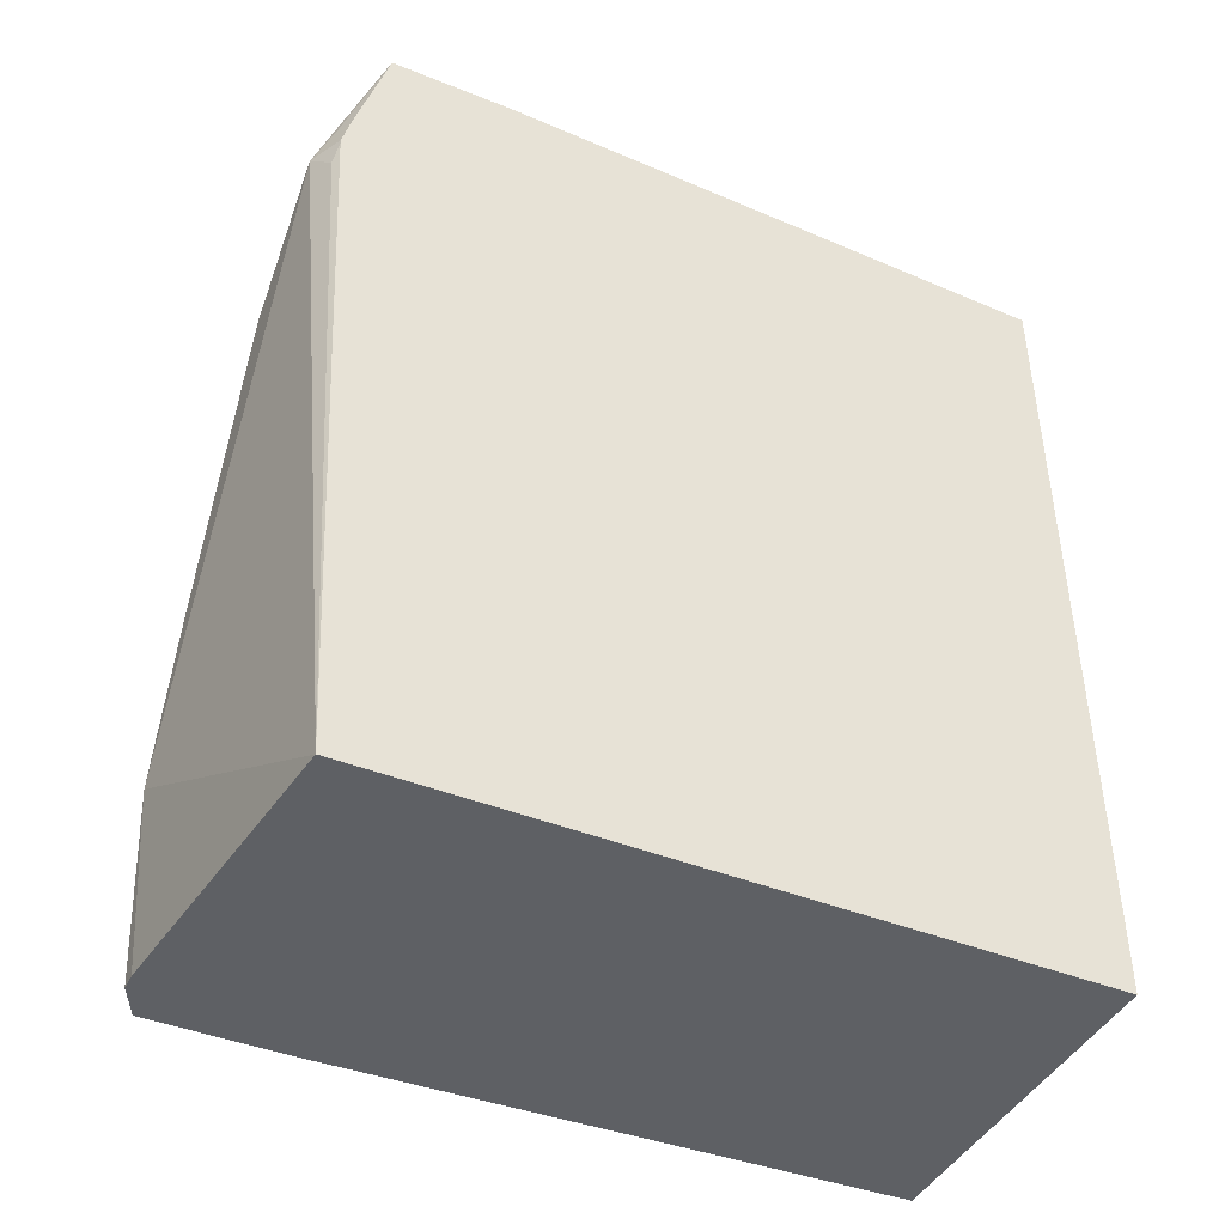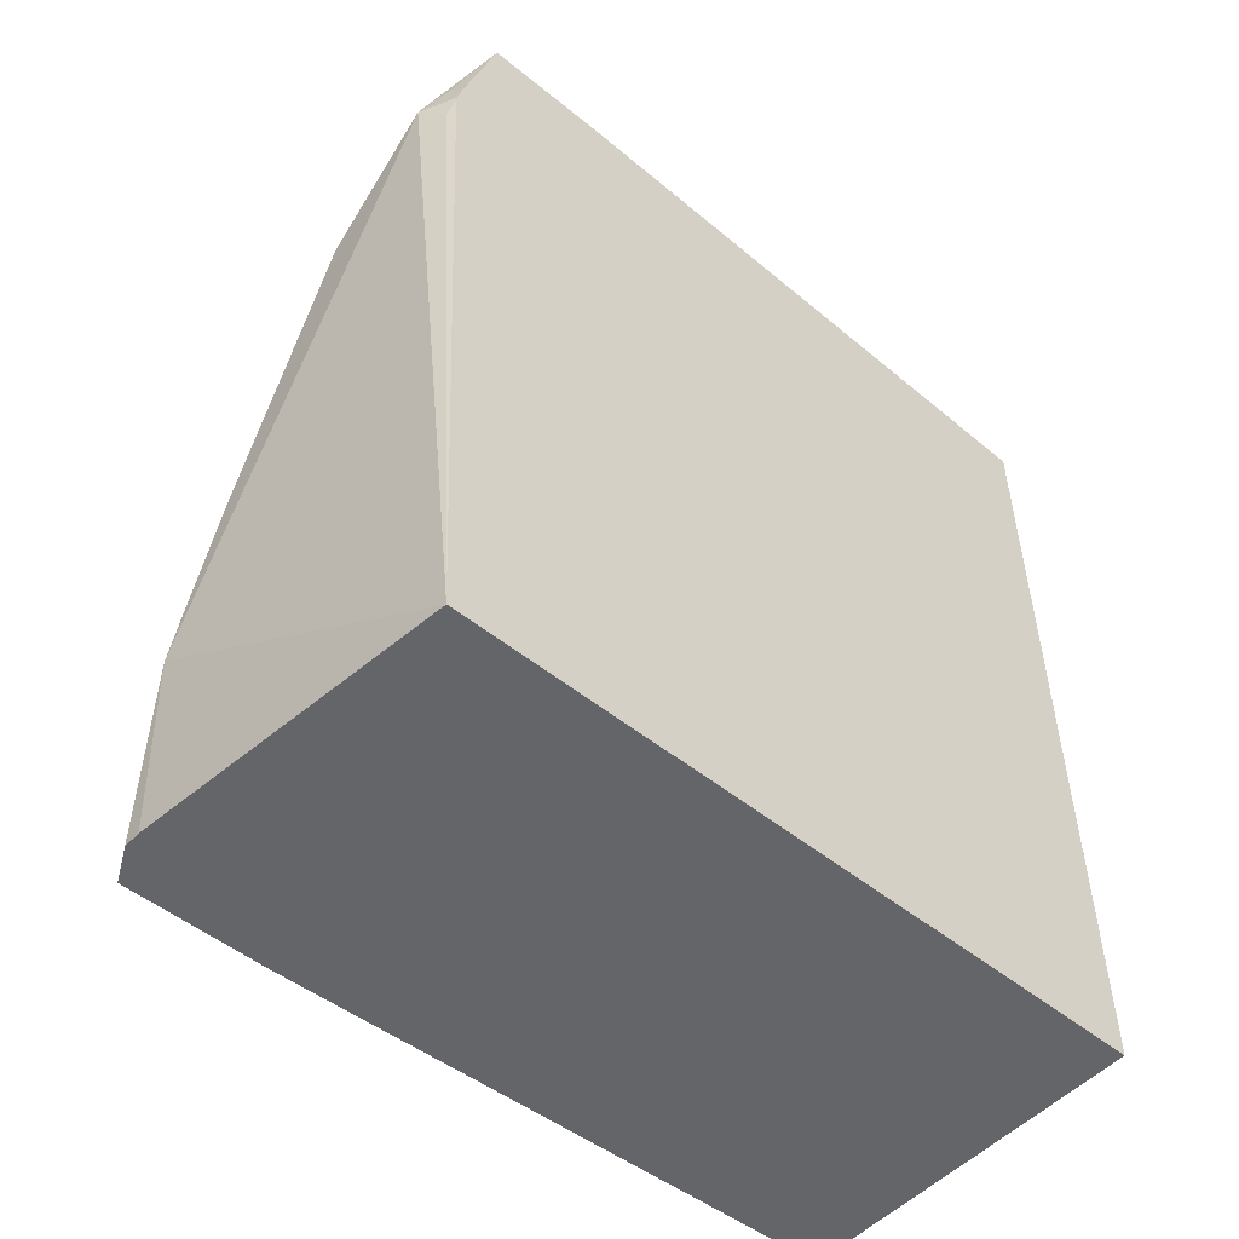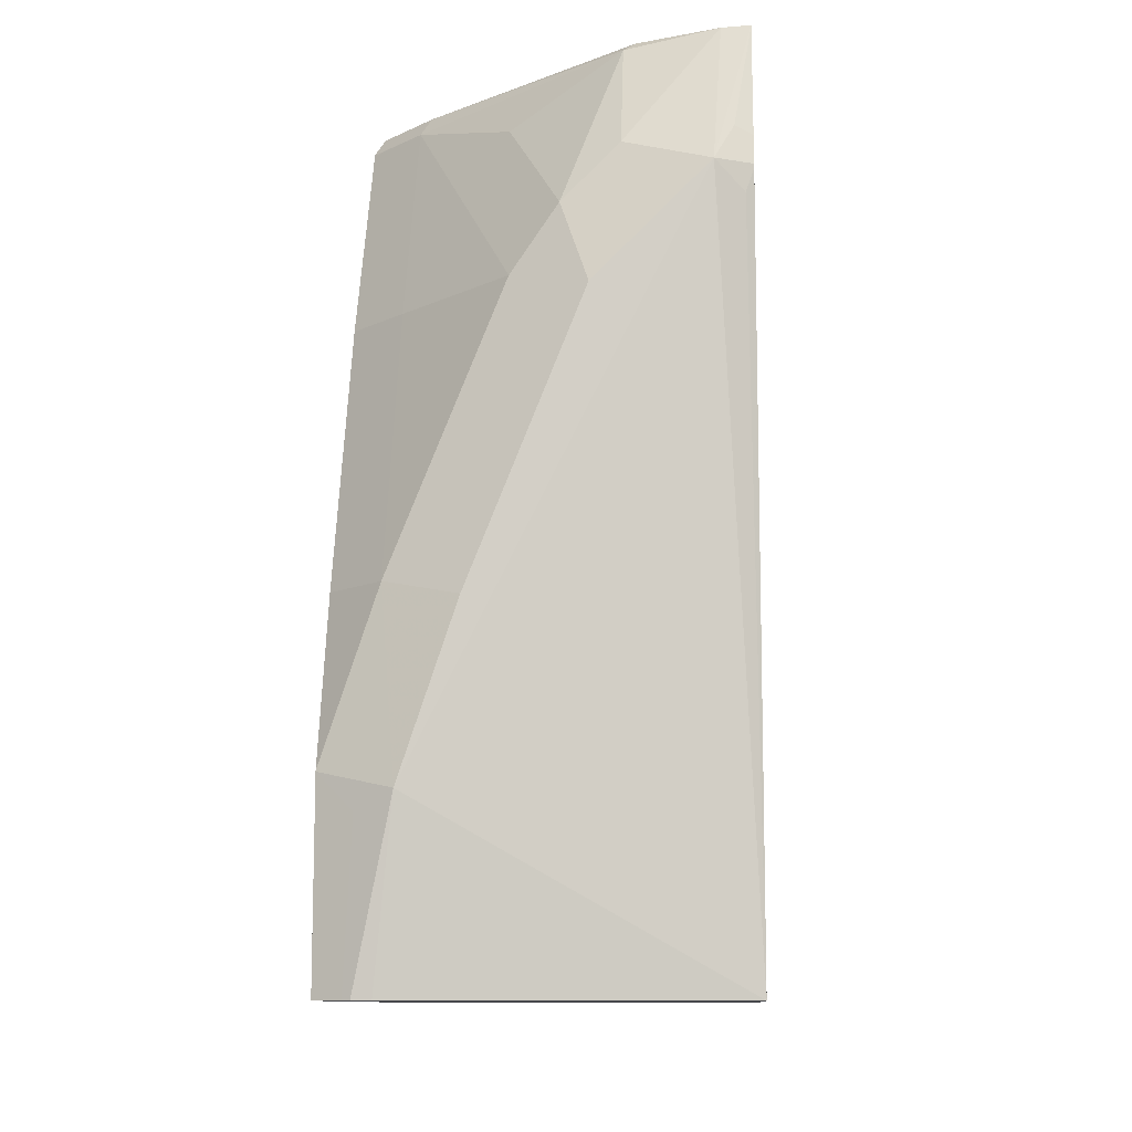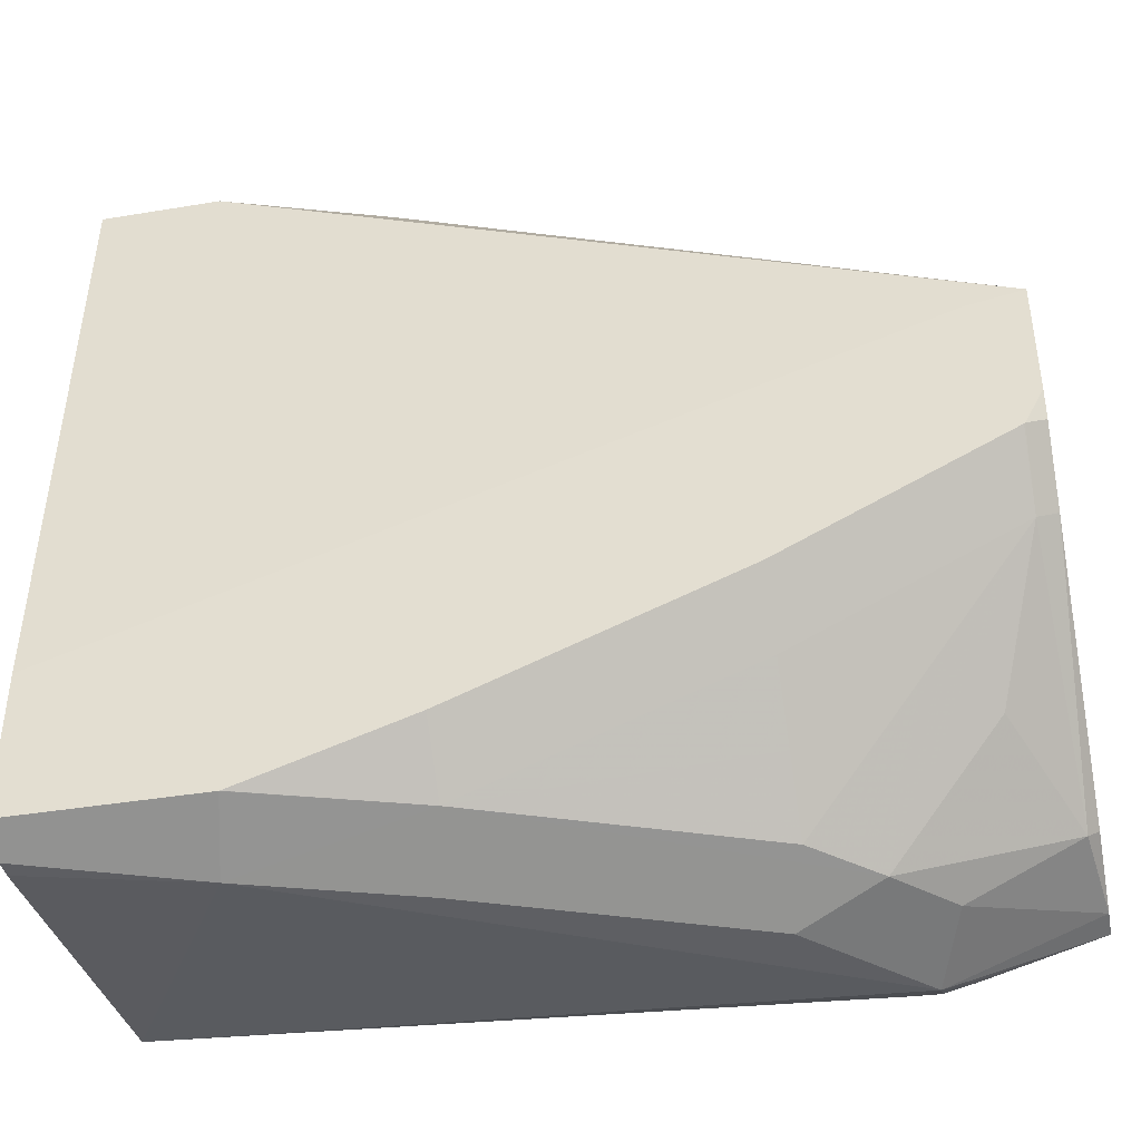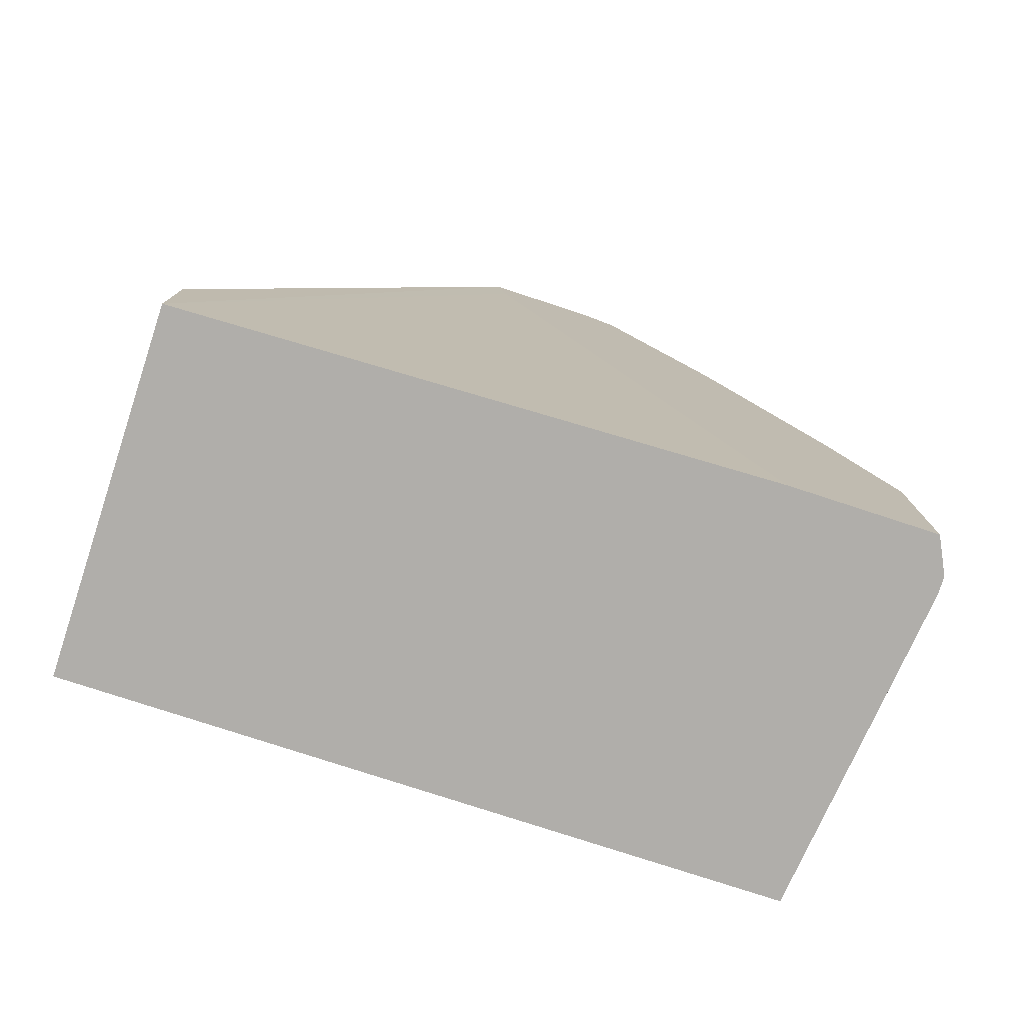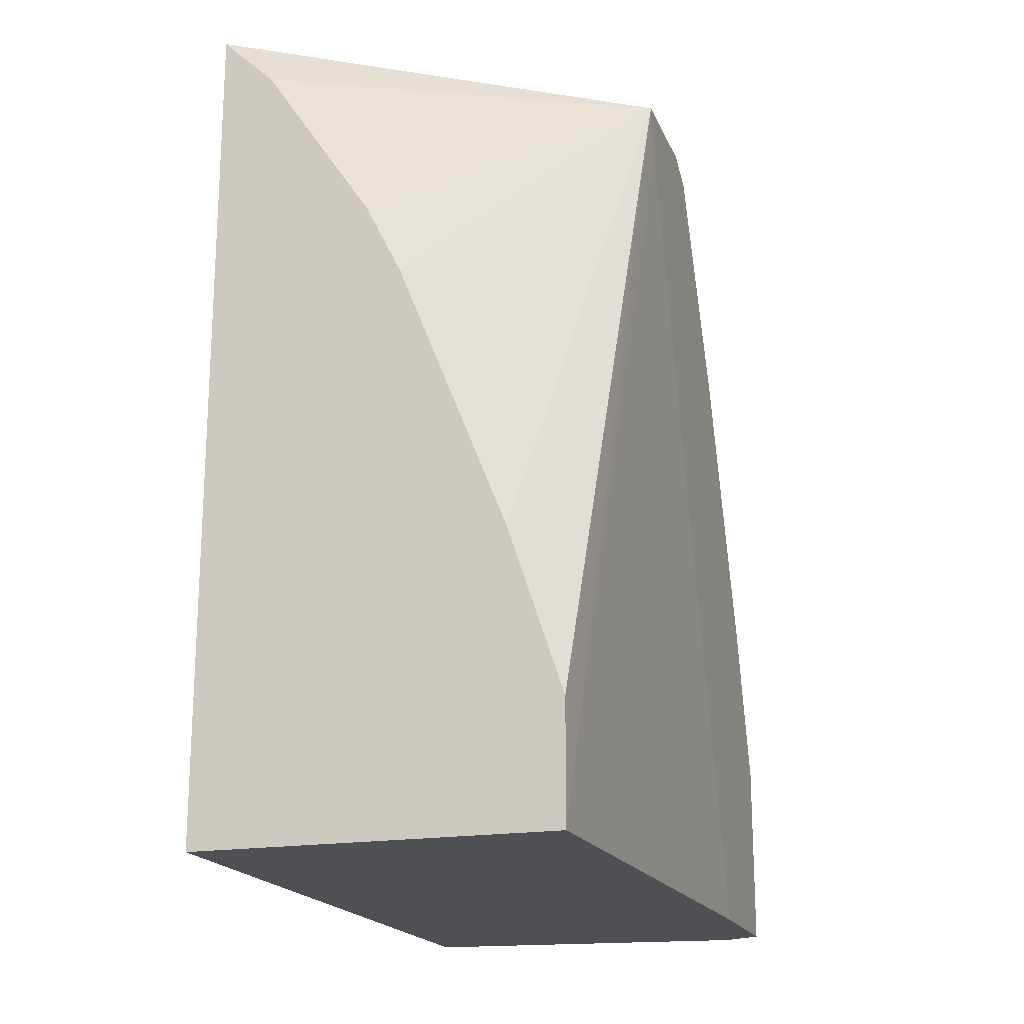
<metadata>
{"format":"obj","ext":"obj","renderer":"f3d","projection":"perspective","resolution":1024,"background":"white","views":[{"elev":-43.1,"azim":64.6,"up":"+Z"},{"elev":-51.4,"azim":48.7,"up":"+Z"},{"elev":-10.8,"azim":3.9,"up":"+Z"},{"elev":-40.9,"azim":-78.6,"up":"+Y"},{"elev":-77.8,"azim":-108.1,"up":"+Z"},{"elev":-18.9,"azim":-162.2,"up":"+Z"}]}
</metadata>
<code>
v -0.5135 -0.3886 0.09369
v -0.5135 -0.6428 0.09369
v -0.6428 -0.3886 0.09369
v -0.5135 -0.3886 0.3951
v -0.6234 -0.6623 0.1559
v -0.6299 -0.6558 0.09369
v -0.5135 -0.6561 0.3491
v -0.5162 -0.6574 0.3409
v -0.526 -0.6623 0.3506
v -0.6428 -0.3886 0.1364
v -0.6491 -0.5969 0.09369
v -0.6491 -0.5002 0.3833
v -0.6491 -0.4967 0.4032
v -0.5325 -0.3886 0.3766
v -0.6369 -0.4997 0.4032
v -0.6362 -0.4999 0.4032
v -0.6136 -0.5162 0.4032
v -0.5135 -0.5974 0.4032
v -0.6039 -0.6623 0.2143
v -0.6299 -0.6493 0.2208
v -0.6491 -0.6494 0.1621
v -0.6363 -0.6558 0.1494
v -0.6363 -0.6558 0.09369
v -0.5135 -0.6561 0.3506
v -0.5135 -0.6558 0.3516
v -0.5135 -0.6534 0.3612
v -0.5195 -0.6558 0.3636
v -0.5135 -0.6414 0.4032
v -0.5233 -0.6401 0.4032
v -0.5552 -0.6526 0.3604
v -0.5455 -0.6623 0.3311
v -0.6234 -0.3886 0.1948
v -0.6491 -0.6494 0.09369
v -0.6491 -0.5392 0.4032
v -0.5714 -0.3886 0.3182
v -0.5752 -0.3886 0.3107
v -0.5834 -0.3886 0.2942
v -0.5844 -0.3886 0.2922
v -0.6136 -0.6526 0.2435
v -0.5649 -0.6623 0.3117
v -0.5747 -0.6526 0.3409
v -0.6491 -0.6299 0.2208
v -0.6491 -0.6494 0.1624
v -0.5909 -0.6493 0.3182
v -0.6104 -0.6298 0.3182
v -0.6299 -0.6104 0.3182
v -0.6391 -0.6544 0.09369
v -0.5513 -0.6293 0.4032
v -0.5552 -0.6331 0.3993
v -0.6458 -0.5484 0.4032
v -0.6491 -0.5517 0.3965
v -0.6104 -0.6104 0.3571
v -0.5941 -0.6136 0.3799
v -0.6299 -0.5714 0.3961
v -0.6491 -0.5909 0.3182
v -0.6263 -0.5679 0.4032
v -0.6491 -0.552 0.3961
f 19 39 20
f 13 35 36
f 13 36 37
f 13 38 32
f 20 41 44
f 19 41 39
f 20 42 43
f 20 43 21
f 20 39 41
f 13 14 35
f 19 40 41
f 13 16 15
f 13 50 56
f 13 18 17
f 13 28 18
f 13 29 28
f 13 48 29
f 13 56 48
f 13 34 50
f 11 13 12
f 11 34 13
f 11 51 34
f 11 57 51
f 20 44 45
f 13 17 16
f 20 45 46
f 41 54 52
f 21 33 47
f 51 57 54
f 50 54 56
f 50 51 54
f 49 54 53
f 49 56 54
f 48 56 49
f 46 57 55
f 46 54 57
f 45 54 46
f 45 52 54
f 44 52 45
f 20 46 42
f 42 46 55
f 41 53 54
f 41 49 53
f 41 52 44
f 34 51 50
f 31 41 40
f 30 49 41
f 29 49 30
f 29 48 49
f 26 28 27
f 22 47 23
f 21 47 22
f 11 55 57
f 11 42 55
f 13 37 38
f 11 21 43
f 2 9 5
f 2 8 9
f 2 7 8
f 2 5 6
f 1 7 2
f 1 24 7
f 1 25 24
f 1 26 25
f 1 28 26
f 1 18 28
f 1 4 18
f 1 14 4
f 1 35 14
f 1 37 36
f 1 38 37
f 1 32 38
f 1 10 32
f 1 3 10
f 1 11 3
f 1 33 11
f 1 47 33
f 1 23 47
f 1 6 23
f 1 2 6
f 11 43 42
f 3 11 12
f 3 12 13
f 1 36 35
f 4 14 13
f 11 33 21
f 3 13 10
f 10 13 32
f 9 41 31
f 9 30 41
f 9 29 30
f 9 28 29
f 9 26 27
f 9 25 26
f 9 24 25
f 8 24 9
f 7 24 8
f 9 27 28
f 5 19 20
f 5 31 40
f 5 9 31
f 5 23 6
f 5 22 23
f 5 21 22
f 5 20 21
f 4 13 15
f 4 17 18
f 4 16 17
f 4 15 16
f 5 40 19

</code>
